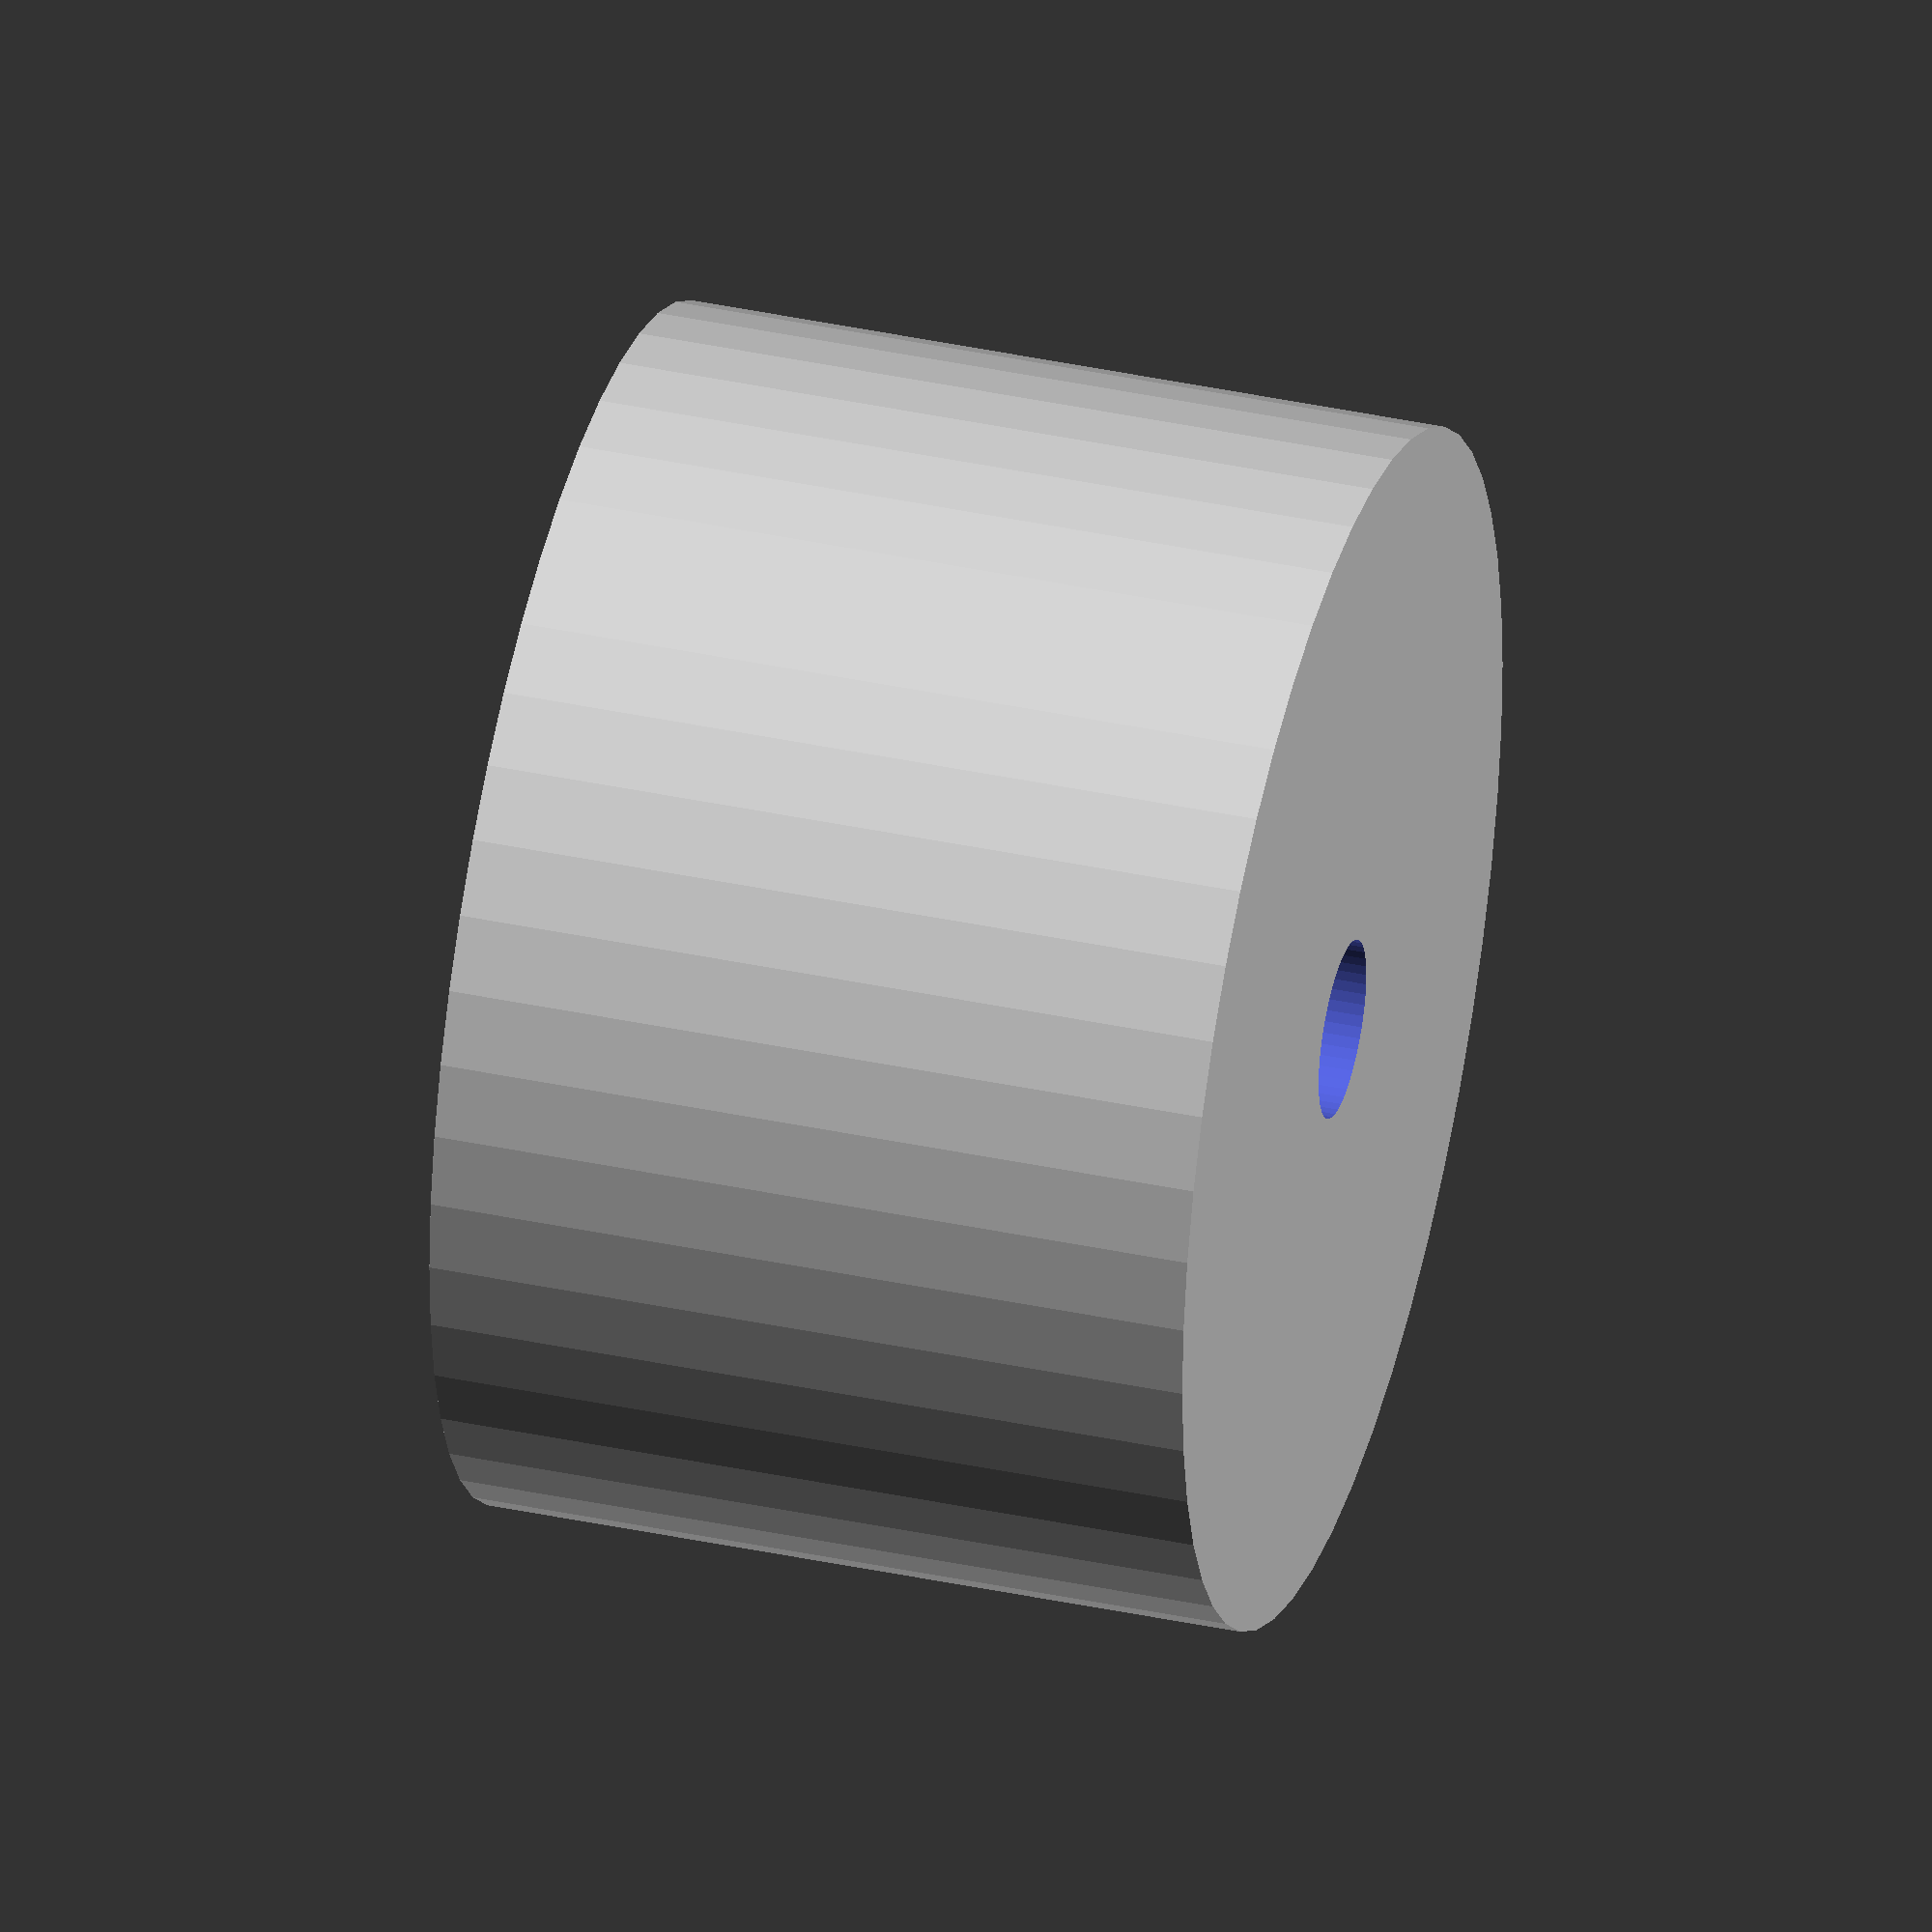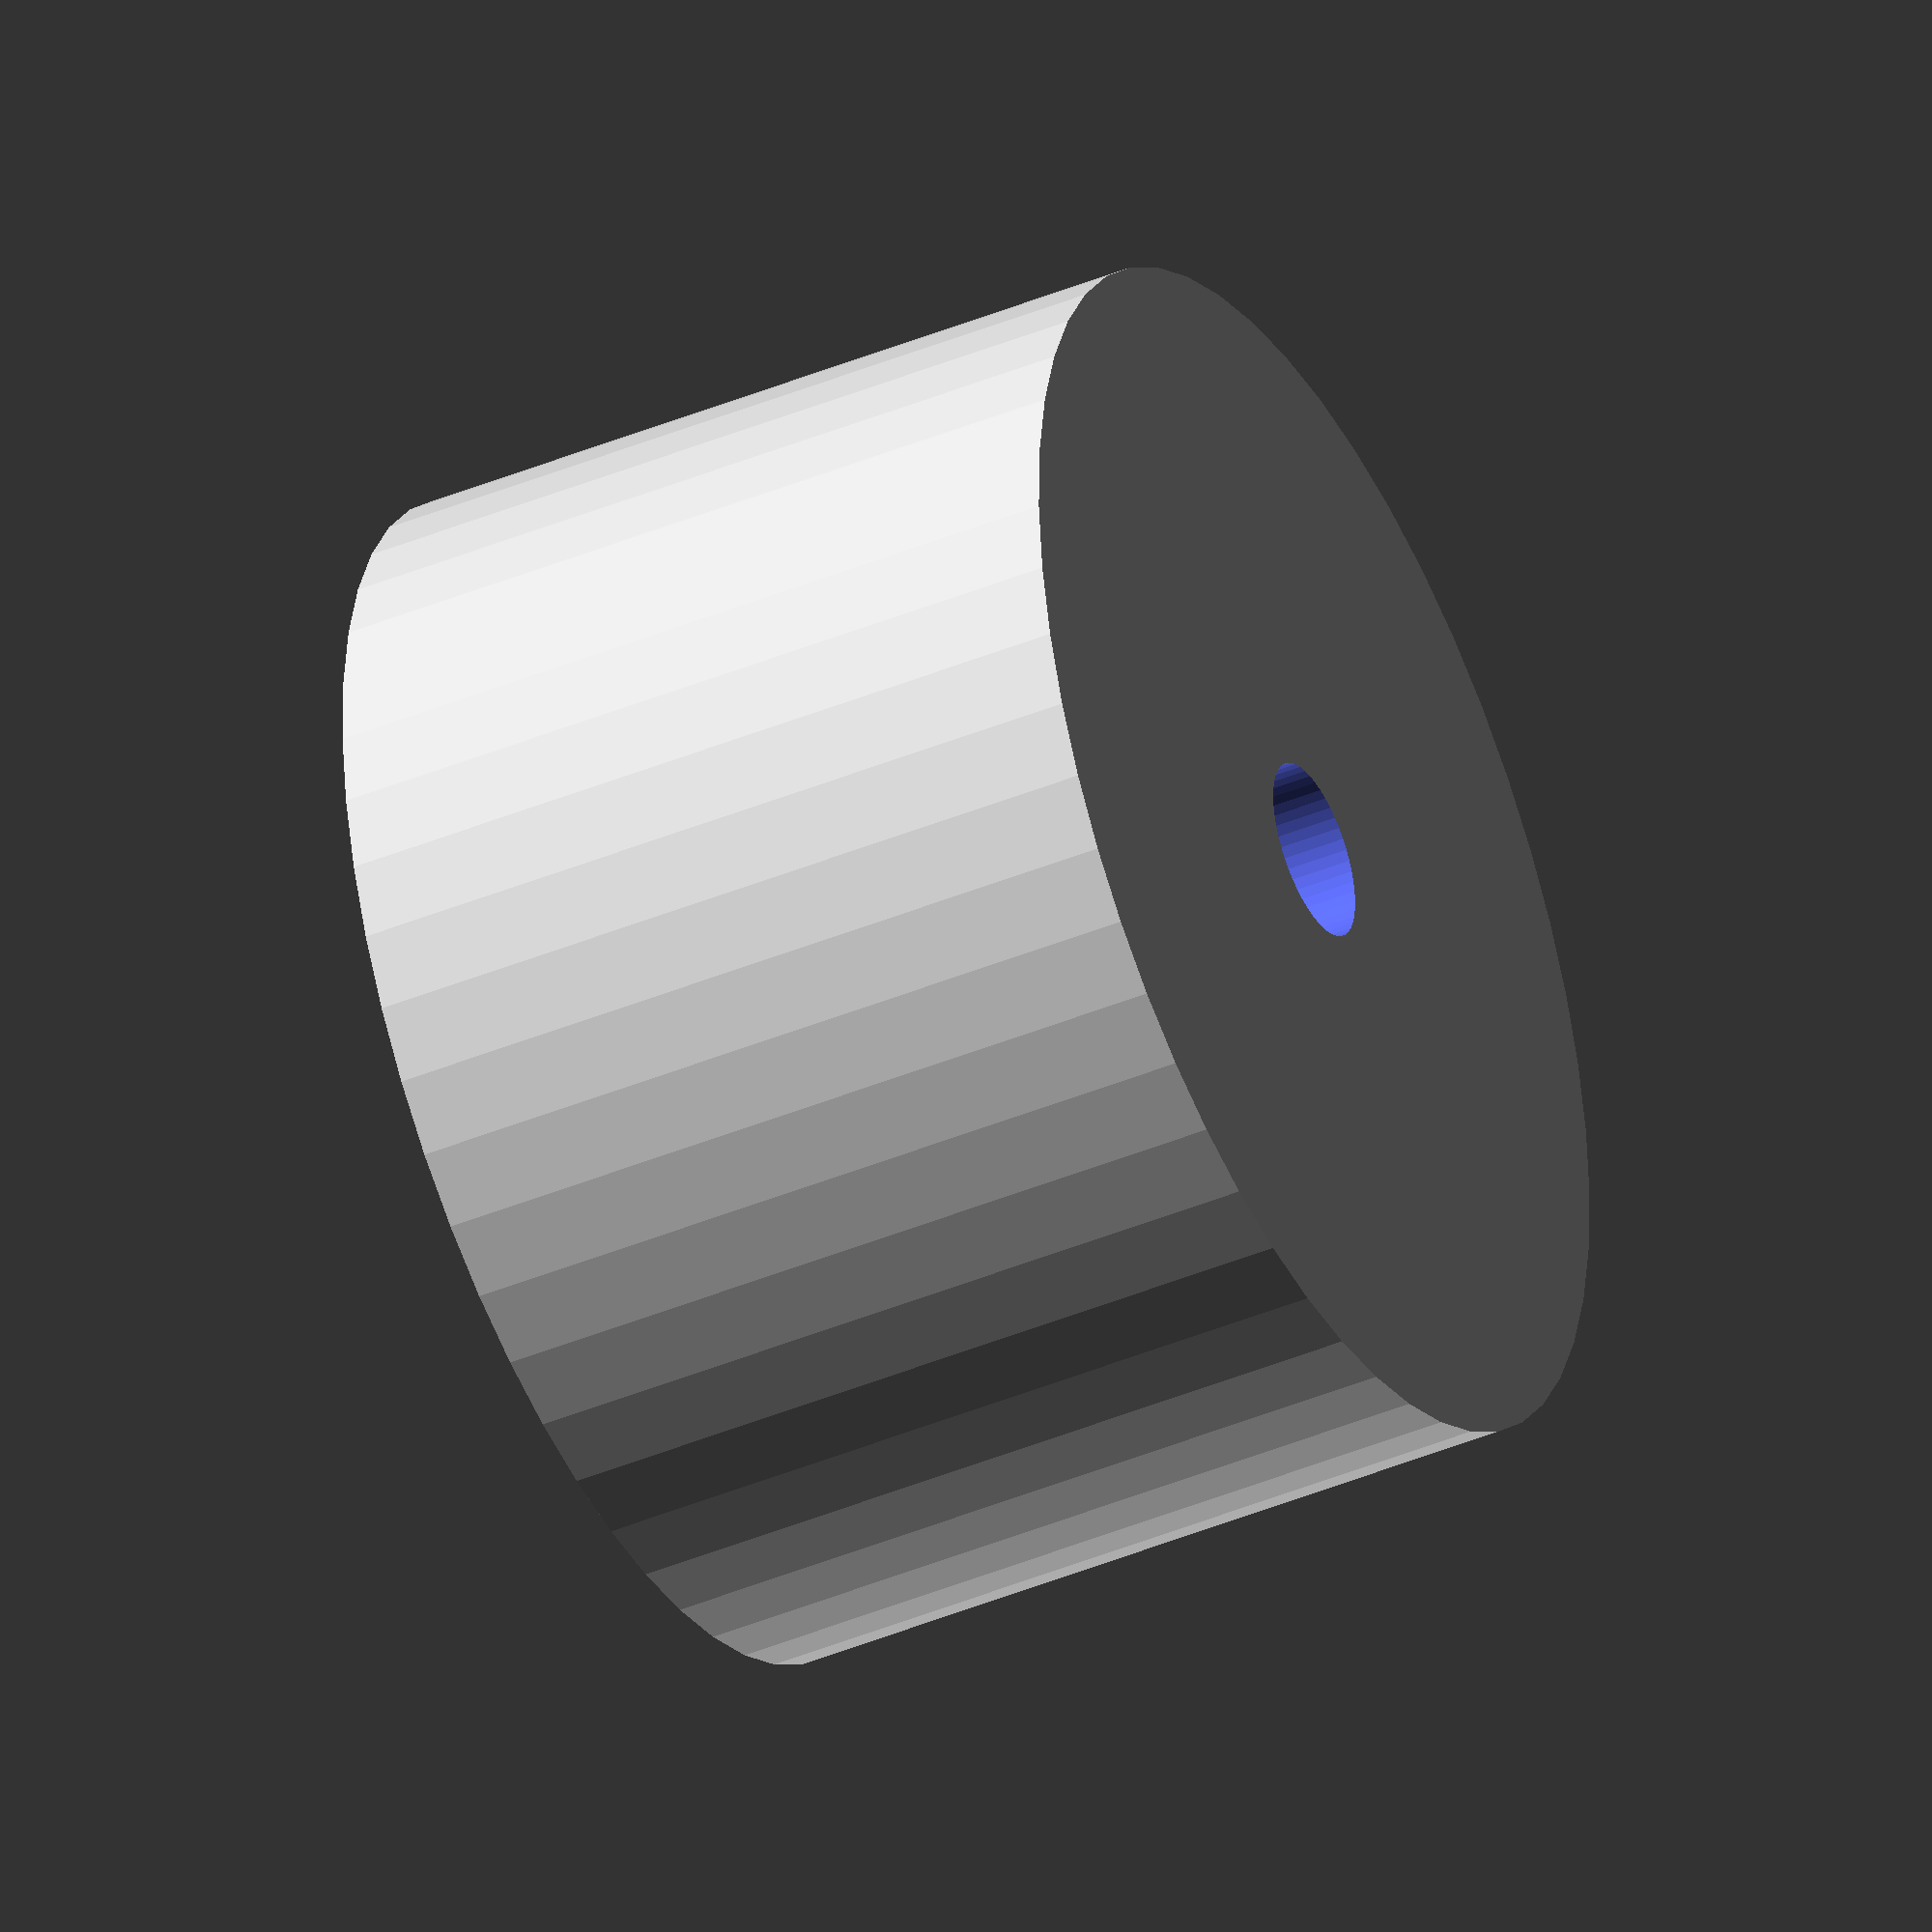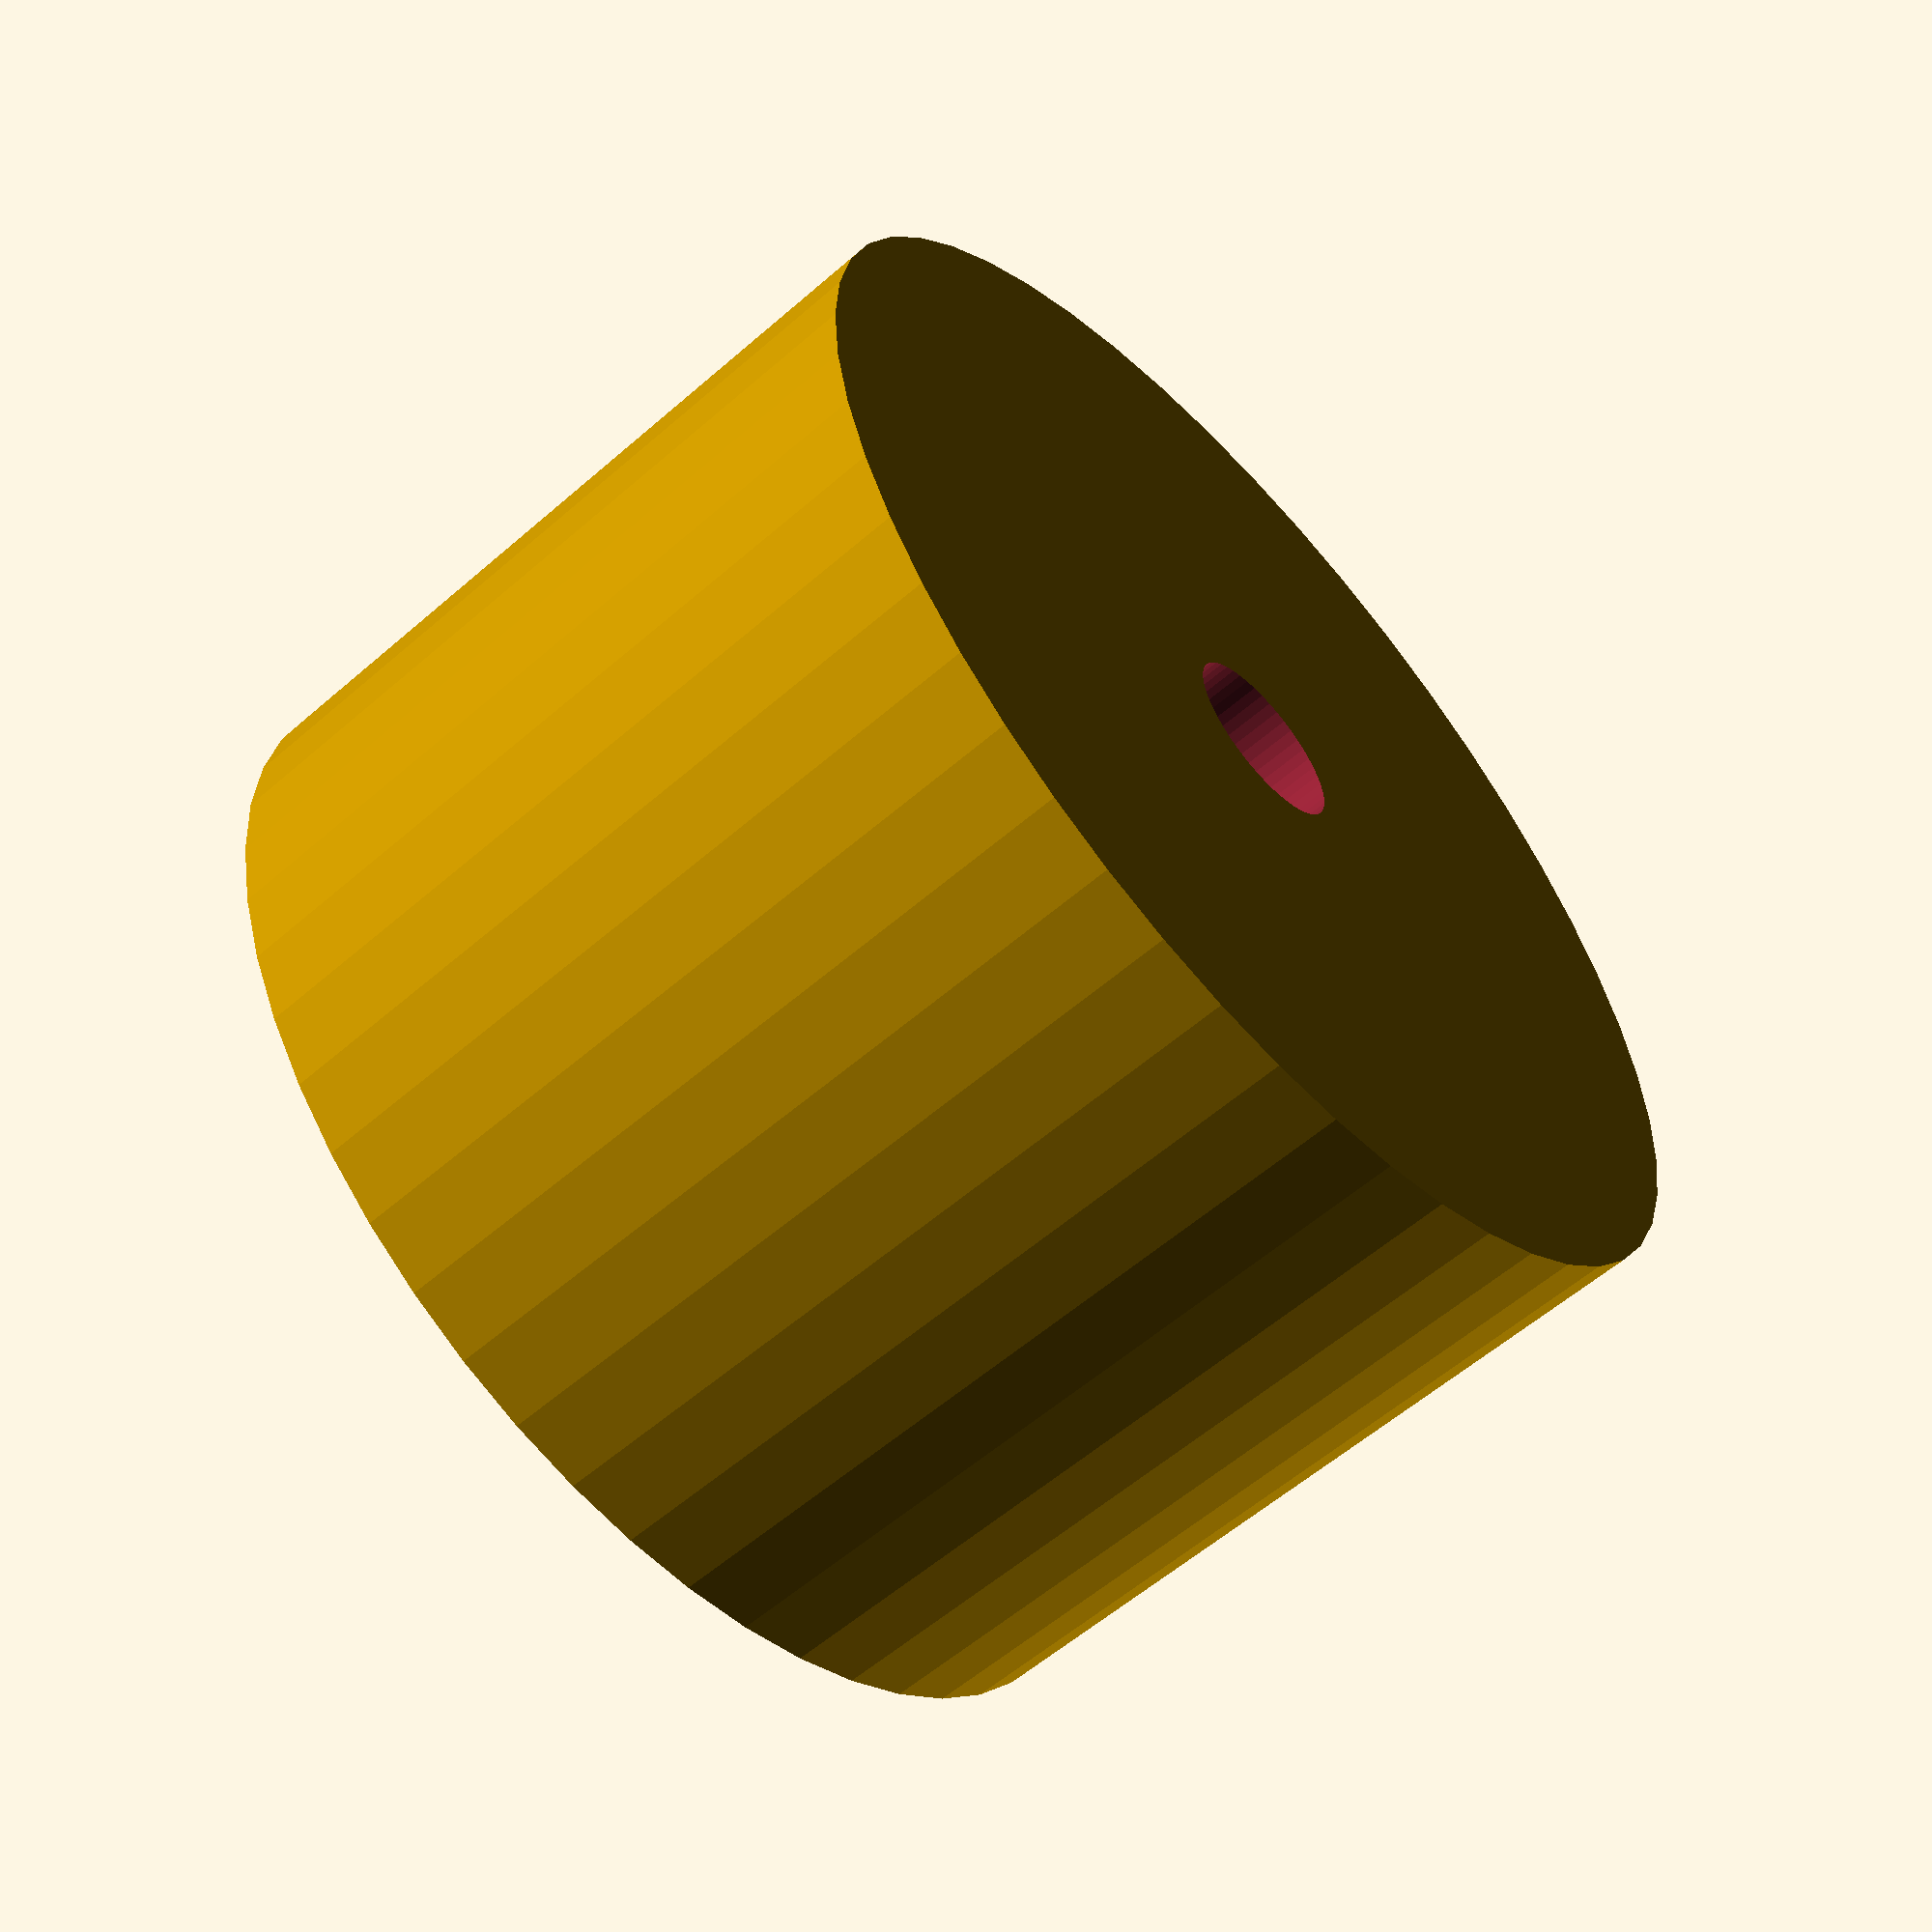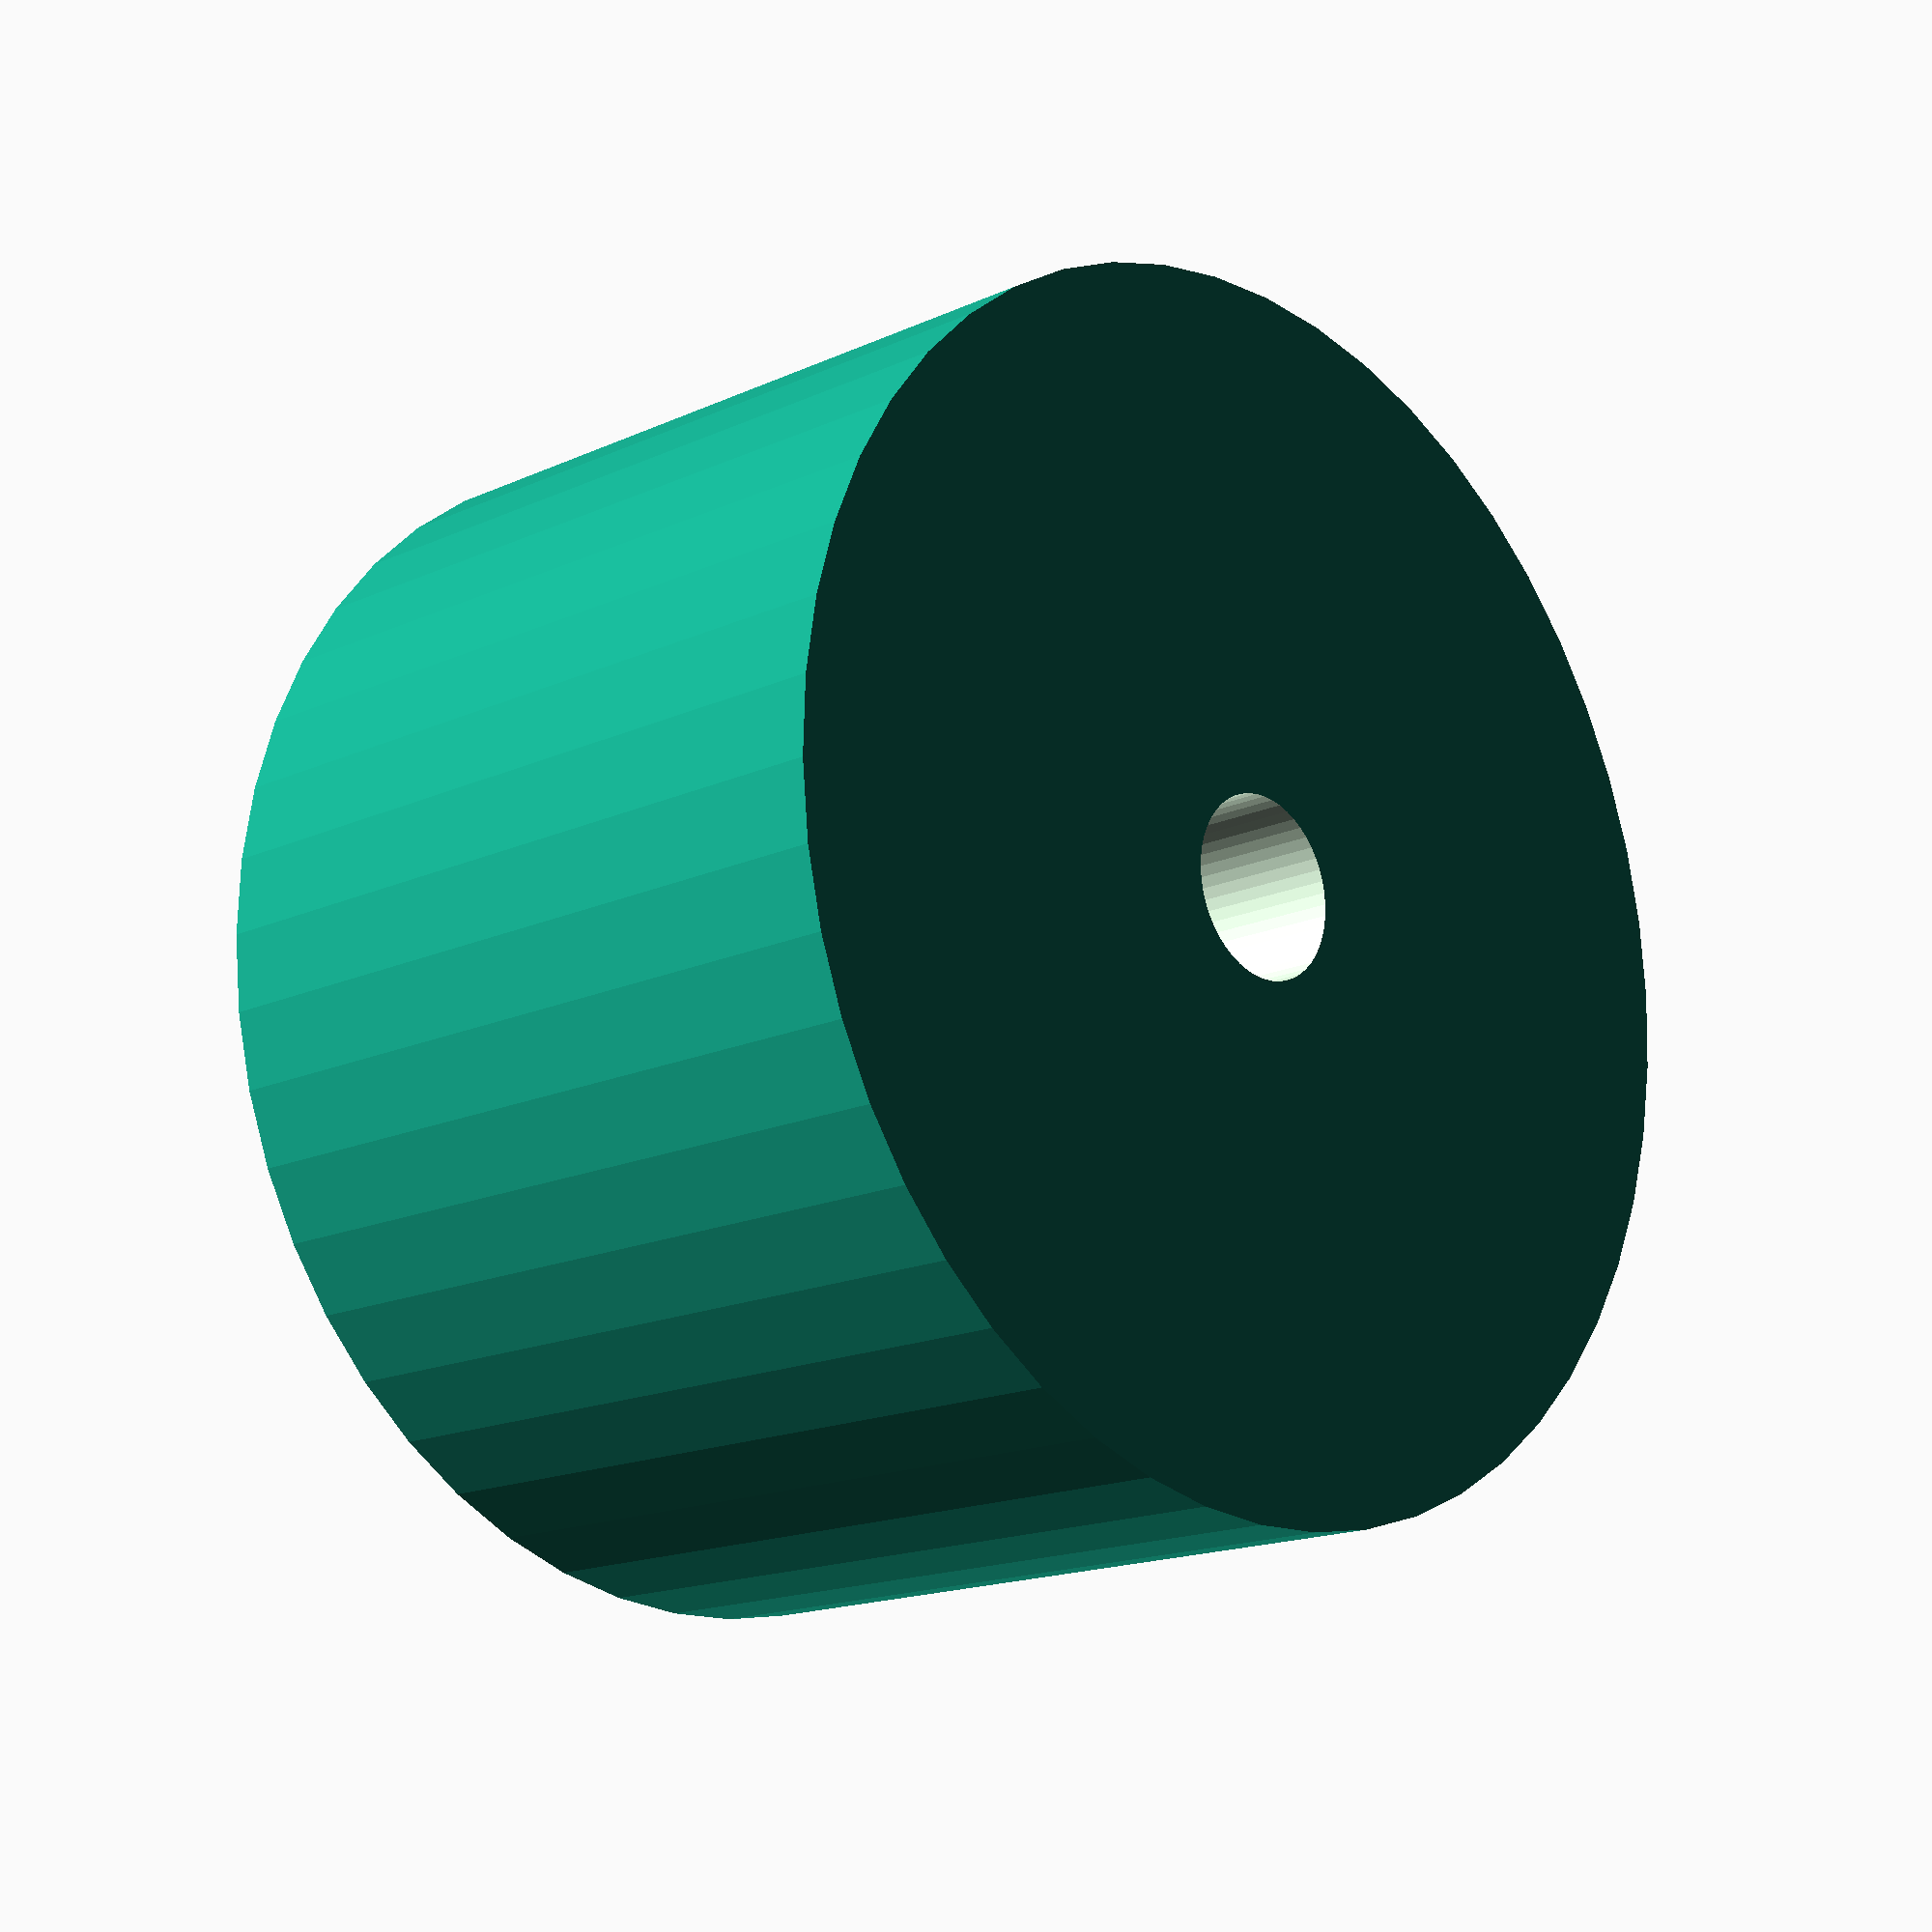
<openscad>
$fn = 50;


difference() {
	union() {
		translate(v = [0, 0, -15.0000000000]) {
			cylinder(h = 30, r = 23.5000000000);
		}
	}
	union() {
		translate(v = [0, 0, -100.0000000000]) {
			cylinder(h = 200, r = 3.5000000000);
		}
	}
}
</openscad>
<views>
elev=321.8 azim=252.0 roll=285.2 proj=o view=solid
elev=41.5 azim=340.6 roll=116.8 proj=o view=wireframe
elev=57.8 azim=238.5 roll=132.1 proj=p view=wireframe
elev=16.1 azim=296.9 roll=133.7 proj=p view=wireframe
</views>
